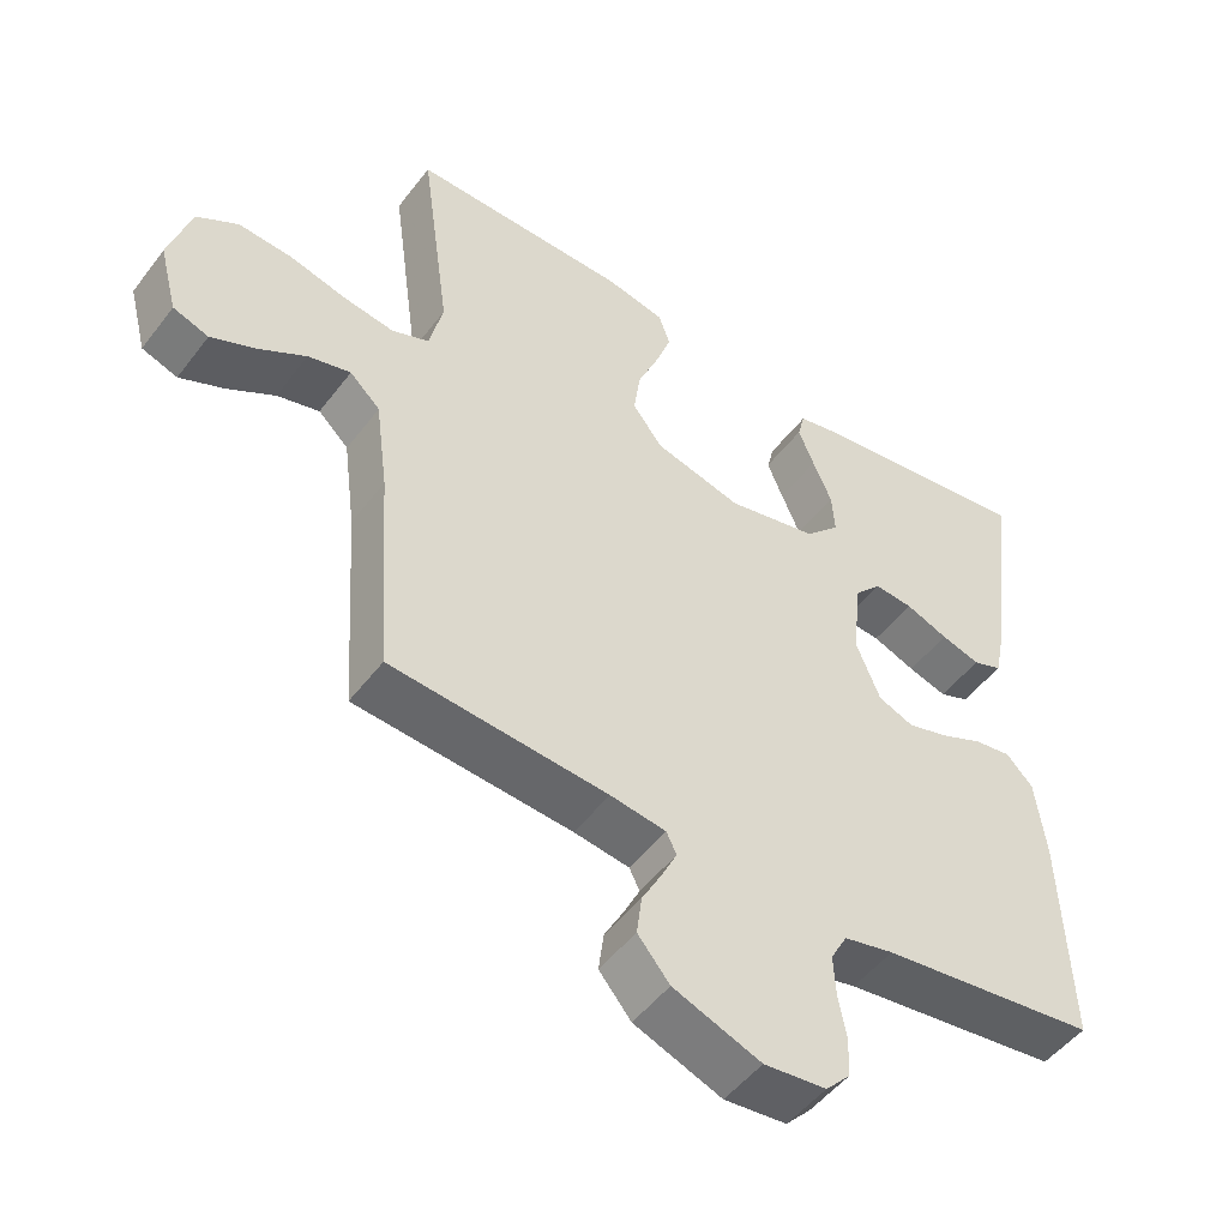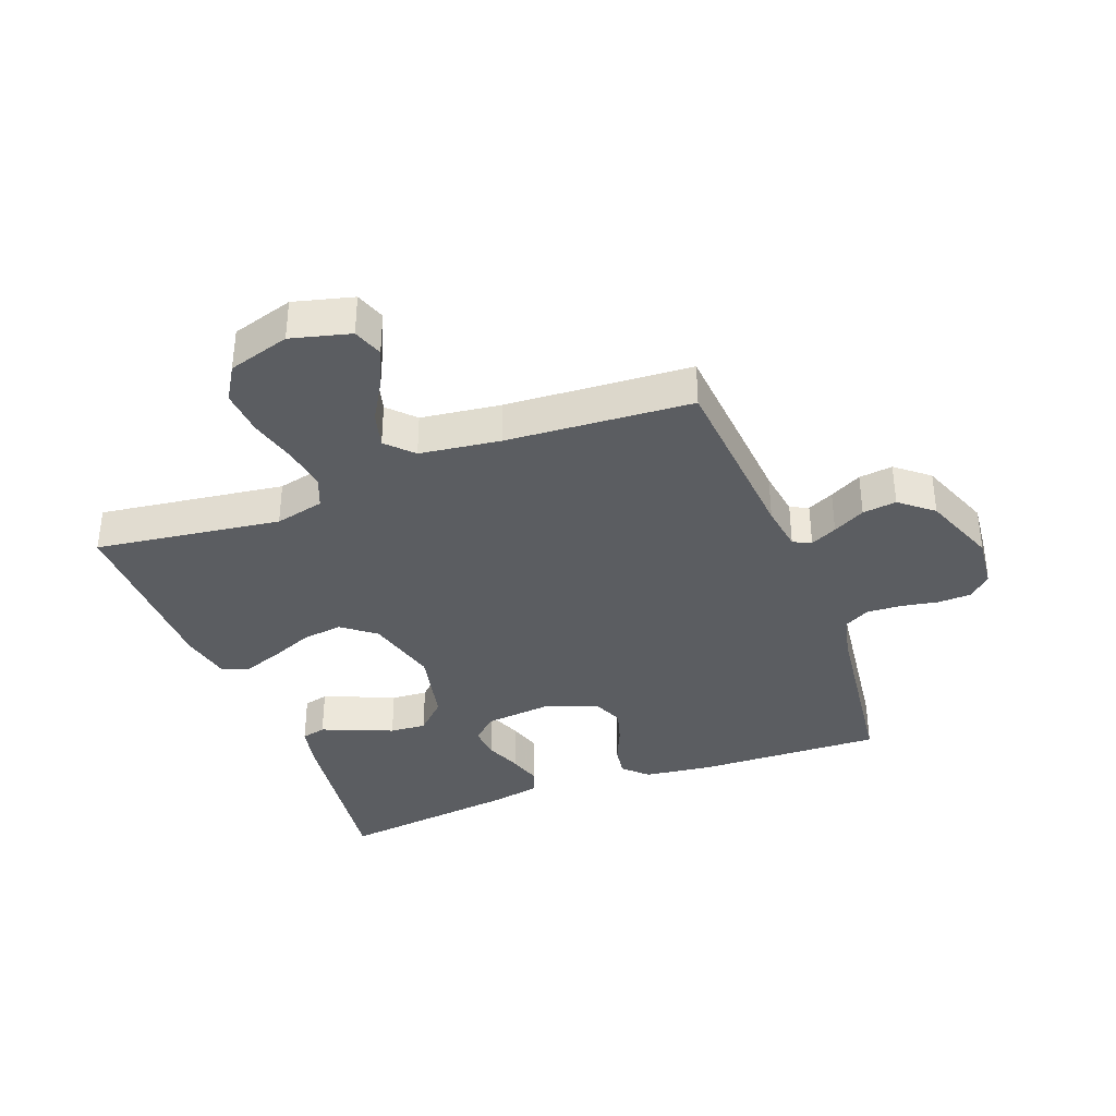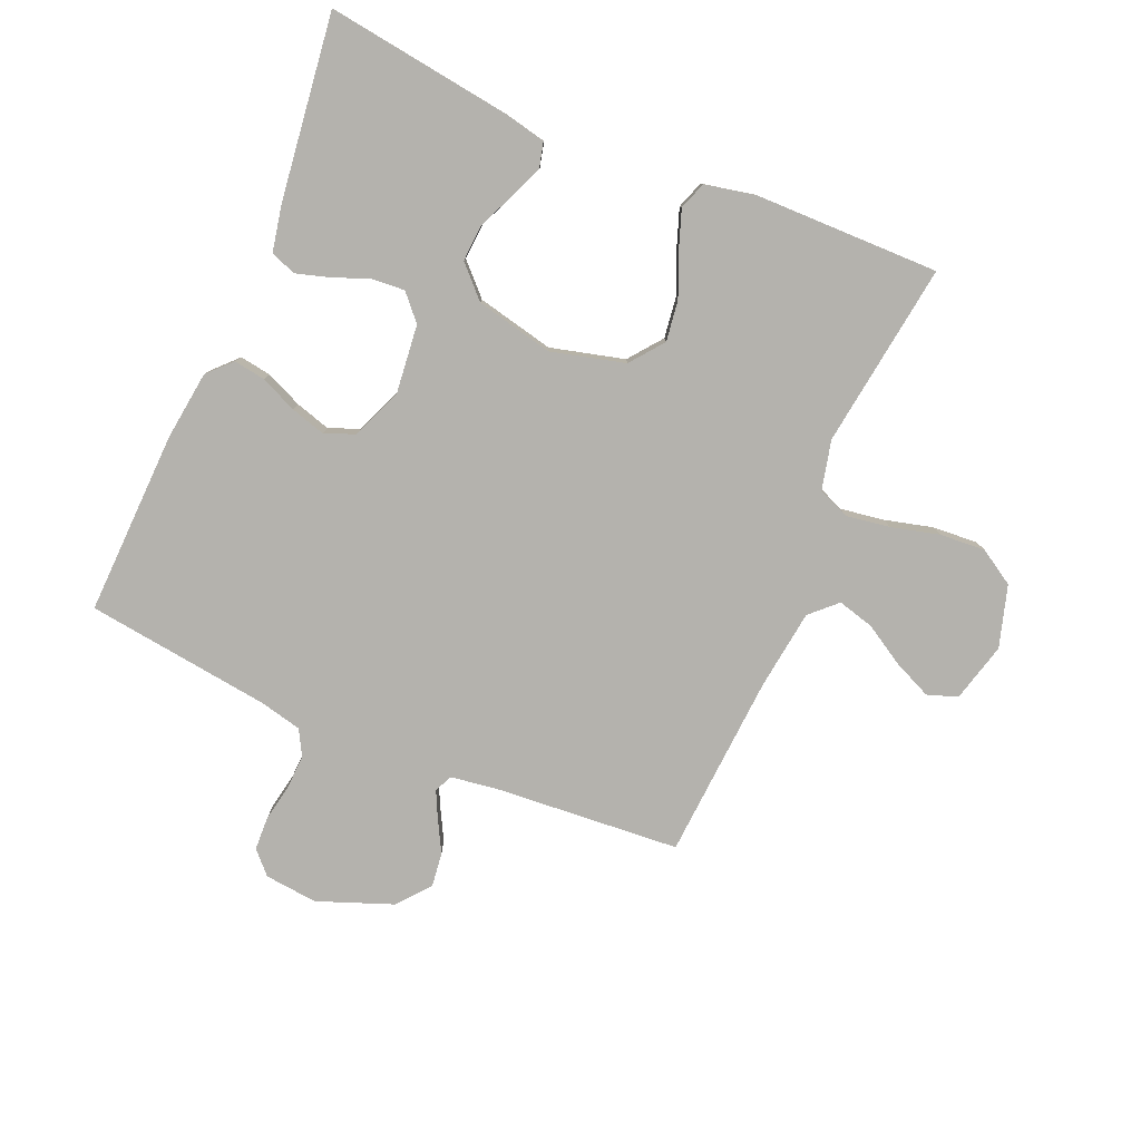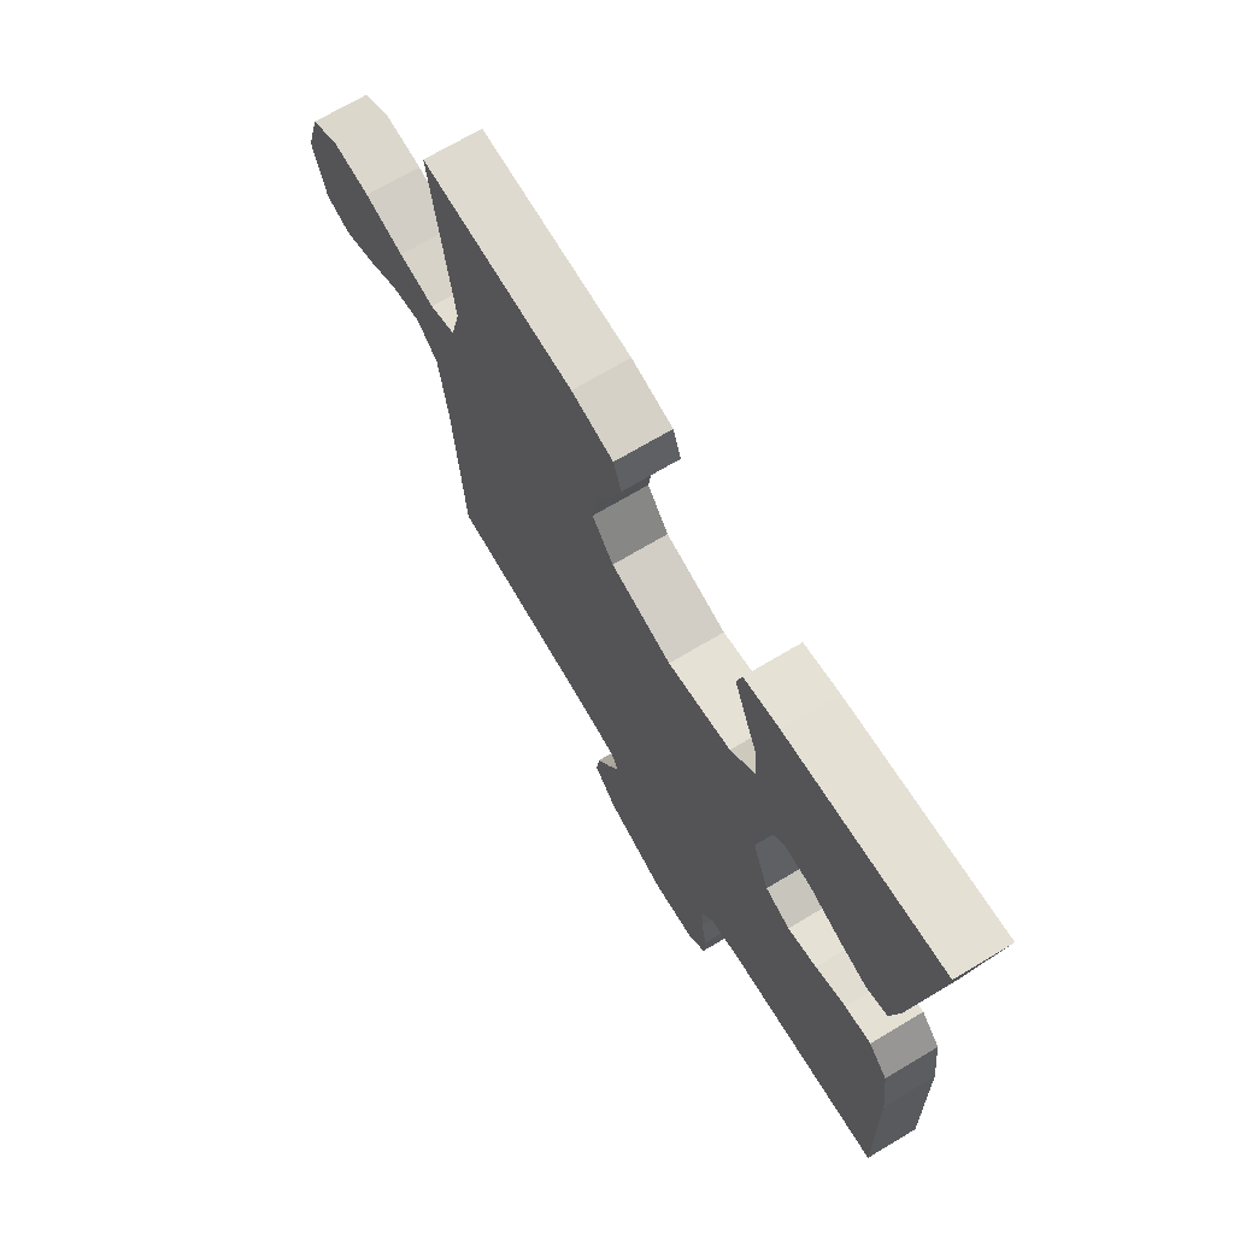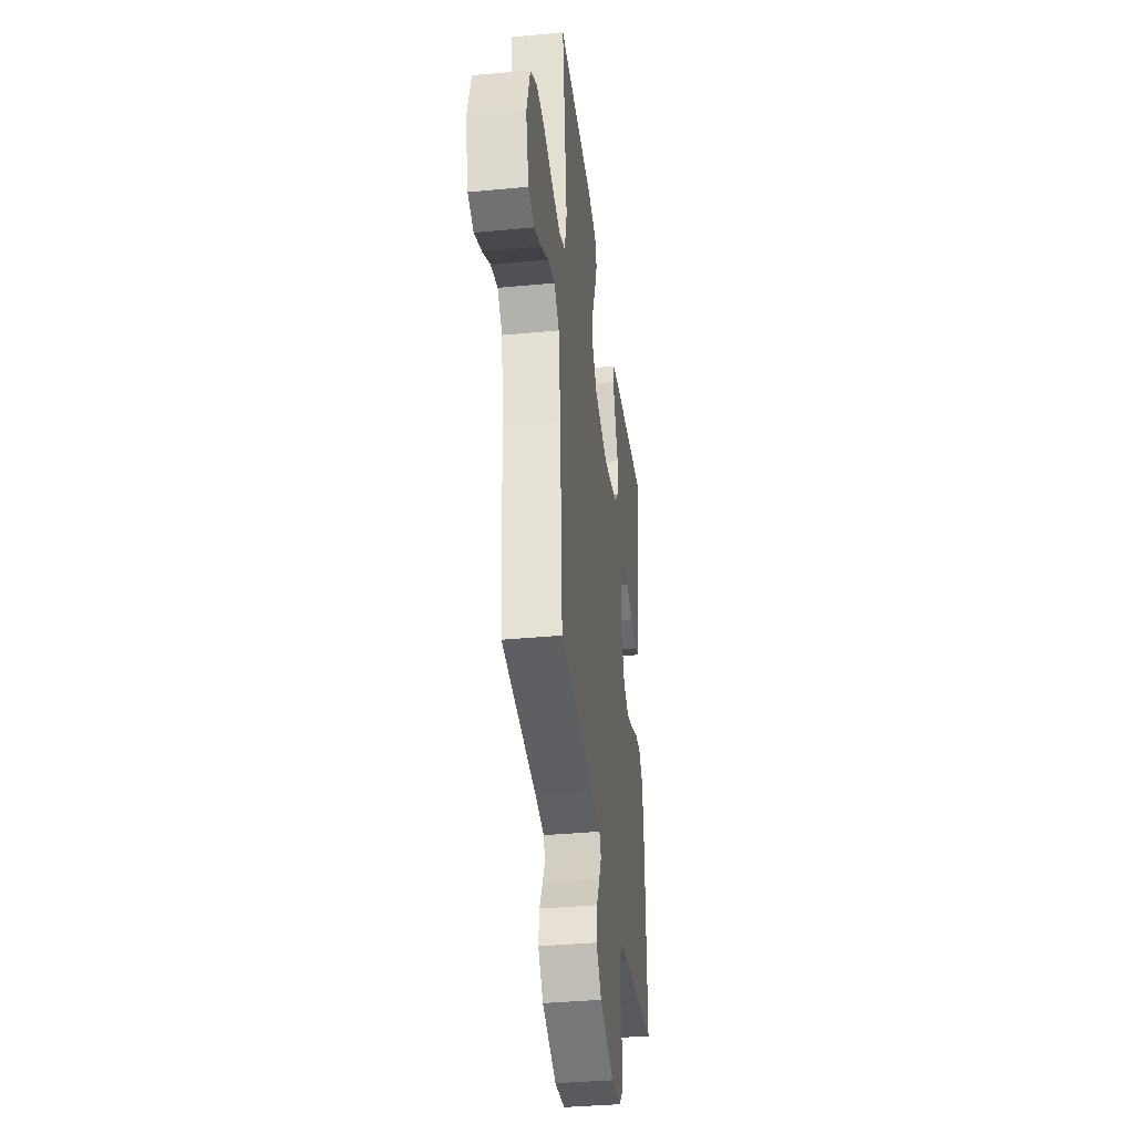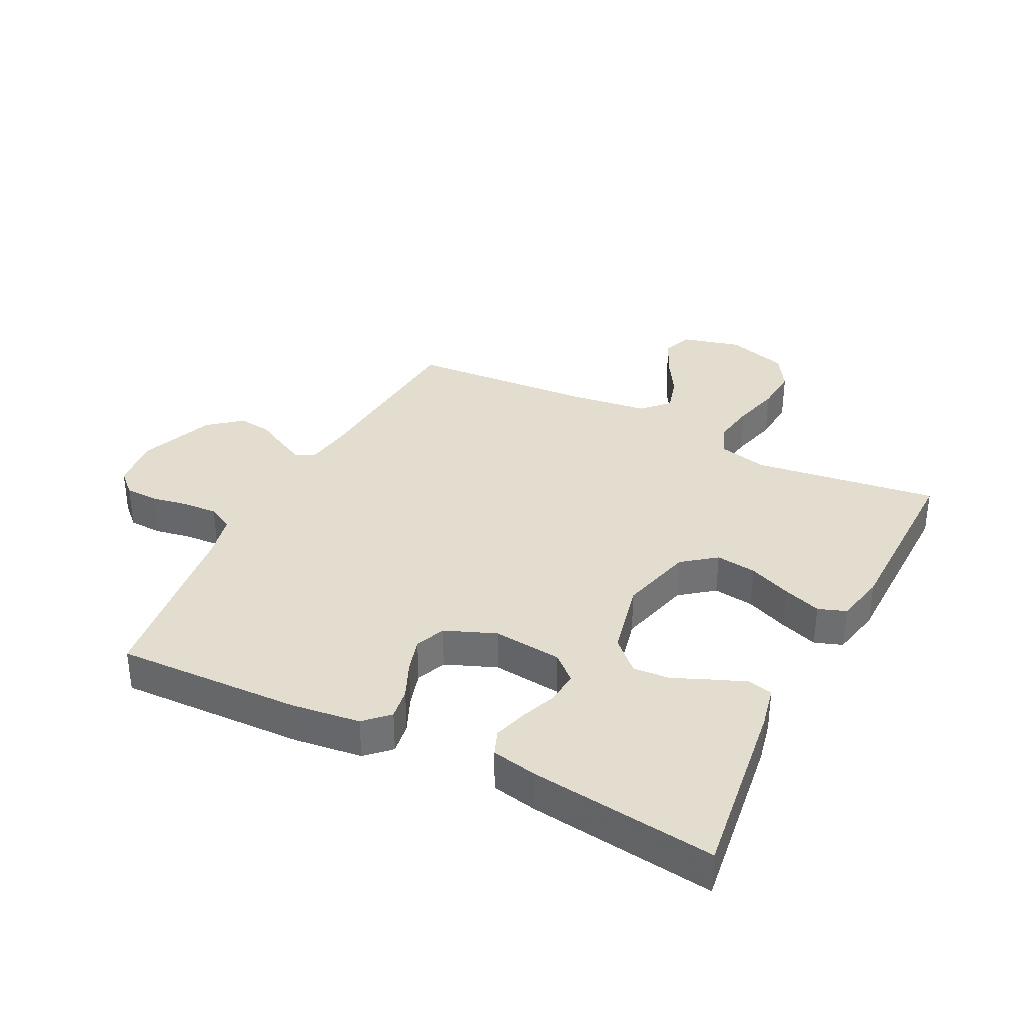
<metadata>
{"format":"obj","ext":"obj","renderer":"f3d","projection":"perspective","resolution":1024,"background":"white","views":[{"elev":-50.0,"azim":144.2,"up":"+Z"},{"elev":-36.2,"azim":110.8,"up":"+Y"},{"elev":-79.5,"azim":-23.1,"up":"+Y"},{"elev":70.4,"azim":-120.8,"up":"+Z"},{"elev":-36.6,"azim":97.0,"up":"+Z"},{"elev":34.8,"azim":-63.2,"up":"+Y"}]}
</metadata>
<code>
v -0.5 0.07 -0.5
v -0.49 0.07 -0.2
v -0.476 0.07 -0.089
v -0.439 0.07 -0.051
v -0.388 0.07 -0.059
v -0.329 0.07 -0.085
v -0.272 0.07 -0.102
v -0.223 0.07 -0.082
v -0.19 0.07 0
v -0.202 0.07 0.112
v -0.239 0.07 0.153
v -0.293 0.07 0.149
v -0.352 0.07 0.126
v -0.406 0.07 0.11
v -0.447 0.07 0.126
v -0.462 0.07 0.2
v -0.5 0.07 0.5
v -0.2 0.07 0.459
v -0.131 0.07 0.444
v -0.121 0.07 0.404
v -0.143 0.07 0.35
v -0.169 0.07 0.289
v -0.173 0.07 0.23
v -0.125 0.07 0.181
v 0 0.07 0.153
v 0.12 0.07 0.184
v 0.162 0.07 0.238
v 0.153 0.07 0.304
v 0.124 0.07 0.373
v 0.102 0.07 0.435
v 0.118 0.07 0.48
v 0.2 0.07 0.497
v 0.5 0.07 0.5
v 0.459 0.07 0.2
v 0.478 0.07 0.12
v 0.529 0.07 0.099
v 0.6 0.07 0.11
v 0.678 0.07 0.13
v 0.752 0.07 0.135
v 0.809 0.07 0.1
v 0.839 0.07 0
v 0.814 0.07 -0.096
v 0.765 0.07 -0.113
v 0.703 0.07 -0.085
v 0.638 0.07 -0.046
v 0.579 0.07 -0.03
v 0.537 0.07 -0.07
v 0.52 0.07 -0.2
v 0.5 0.07 -0.5
v 0.2 0.07 -0.523
v 0.123 0.07 -0.534
v 0.109 0.07 -0.563
v 0.13 0.07 -0.606
v 0.158 0.07 -0.658
v 0.165 0.07 -0.713
v 0.121 0.07 -0.766
v 0 0.07 -0.812
v -0.086 0.07 -0.803
v -0.12 0.07 -0.767
v -0.122 0.07 -0.713
v -0.111 0.07 -0.653
v -0.108 0.07 -0.597
v -0.131 0.07 -0.555
v -0.2 0.07 -0.539
v -0.5 0 -0.5
v -0.49 0 -0.2
v -0.476 0 -0.089
v -0.439 0 -0.051
v -0.388 0 -0.059
v -0.329 0 -0.085
v -0.272 0 -0.102
v -0.223 0 -0.082
v -0.19 0 0
v -0.202 0 0.112
v -0.239 0 0.153
v -0.293 0 0.149
v -0.352 0 0.126
v -0.406 0 0.11
v -0.447 0 0.126
v -0.462 0 0.2
v -0.5 0 0.5
v -0.2 0 0.459
v -0.131 0 0.444
v -0.121 0 0.404
v -0.143 0 0.35
v -0.169 0 0.289
v -0.173 0 0.23
v -0.125 0 0.181
v 0 0 0.153
v 0.12 0 0.184
v 0.162 0 0.238
v 0.153 0 0.304
v 0.124 0 0.373
v 0.102 0 0.435
v 0.118 0 0.48
v 0.2 0 0.497
v 0.5 0 0.5
v 0.459 0 0.2
v 0.478 0 0.12
v 0.529 0 0.099
v 0.6 0 0.11
v 0.678 0 0.13
v 0.752 0 0.135
v 0.809 0 0.1
v 0.839 0 0
v 0.814 0 -0.096
v 0.765 0 -0.113
v 0.703 0 -0.085
v 0.638 0 -0.046
v 0.579 0 -0.03
v 0.537 0 -0.07
v 0.52 0 -0.2
v 0.5 0 -0.5
v 0.2 0 -0.523
v 0.123 0 -0.534
v 0.109 0 -0.563
v 0.13 0 -0.606
v 0.158 0 -0.658
v 0.165 0 -0.713
v 0.121 0 -0.766
v 0 0 -0.812
v -0.086 0 -0.803
v -0.12 0 -0.767
v -0.122 0 -0.713
v -0.111 0 -0.653
v -0.108 0 -0.597
v -0.131 0 -0.555
v -0.2 0 -0.539
f 58 59 60 61
f 58 61 62
f 57 58 62
f 56 57 62
f 53 54 55 56
f 52 53 56 62
f 51 52 62 63
f 48 49 50
f 47 48 50 51
f 42 43 44 45
f 40 41 42 45
f 40 45 46
f 37 38 39 40
f 36 37 40 46
f 35 36 46 47
f 31 32 33 34
f 31 34 35
f 28 29 30 31
f 28 31 35 47
f 19 20 21 22
f 17 18 19 22
f 17 22 23
f 16 17 23 24
f 12 13 14 15
f 12 15 16 24
f 3 4 5 6
f 3 6 7
f 64 1 2 3
f 64 3 7
f 63 64 7 8
f 51 63 8 9
f 47 51 9 10
f 27 28 47
f 26 27 47
f 25 26 47
f 25 47 10 11
f 24 25 11
f 11 12 24
f 125 124 123 122
f 126 125 122
f 126 122 121
f 126 121 120
f 120 119 118 117
f 126 120 117 116
f 127 126 116 115
f 114 113 112
f 115 114 112 111
f 109 108 107 106
f 109 106 105 104
f 110 109 104
f 104 103 102 101
f 110 104 101 100
f 111 110 100 99
f 98 97 96 95
f 99 98 95
f 95 94 93 92
f 111 99 95 92
f 86 85 84 83
f 86 83 82 81
f 87 86 81
f 88 87 81 80
f 79 78 77 76
f 88 80 79 76
f 70 69 68 67
f 71 70 67
f 67 66 65 128
f 71 67 128
f 72 71 128 127
f 73 72 127 115
f 74 73 115 111
f 111 92 91
f 111 91 90
f 111 90 89
f 75 74 111 89
f 75 89 88
f 88 76 75
f 1 65 66 2
f 2 66 67 3
f 3 67 68 4
f 4 68 69 5
f 5 69 70 6
f 6 70 71 7
f 7 71 72 8
f 8 72 73 9
f 9 73 74 10
f 10 74 75 11
f 11 75 76 12
f 12 76 77 13
f 13 77 78 14
f 14 78 79 15
f 15 79 80 16
f 16 80 81 17
f 17 81 82 18
f 18 82 83 19
f 19 83 84 20
f 20 84 85 21
f 21 85 86 22
f 22 86 87 23
f 23 87 88 24
f 24 88 89 25
f 25 89 90 26
f 26 90 91 27
f 27 91 92 28
f 28 92 93 29
f 29 93 94 30
f 30 94 95 31
f 31 95 96 32
f 32 96 97 33
f 33 97 98 34
f 34 98 99 35
f 35 99 100 36
f 36 100 101 37
f 37 101 102 38
f 38 102 103 39
f 39 103 104 40
f 40 104 105 41
f 41 105 106 42
f 42 106 107 43
f 43 107 108 44
f 44 108 109 45
f 45 109 110 46
f 46 110 111 47
f 47 111 112 48
f 48 112 113 49
f 49 113 114 50
f 50 114 115 51
f 51 115 116 52
f 52 116 117 53
f 53 117 118 54
f 54 118 119 55
f 55 119 120 56
f 56 120 121 57
f 57 121 122 58
f 58 122 123 59
f 59 123 124 60
f 60 124 125 61
f 61 125 126 62
f 62 126 127 63
f 63 127 128 64
f 64 128 65 1

</code>
